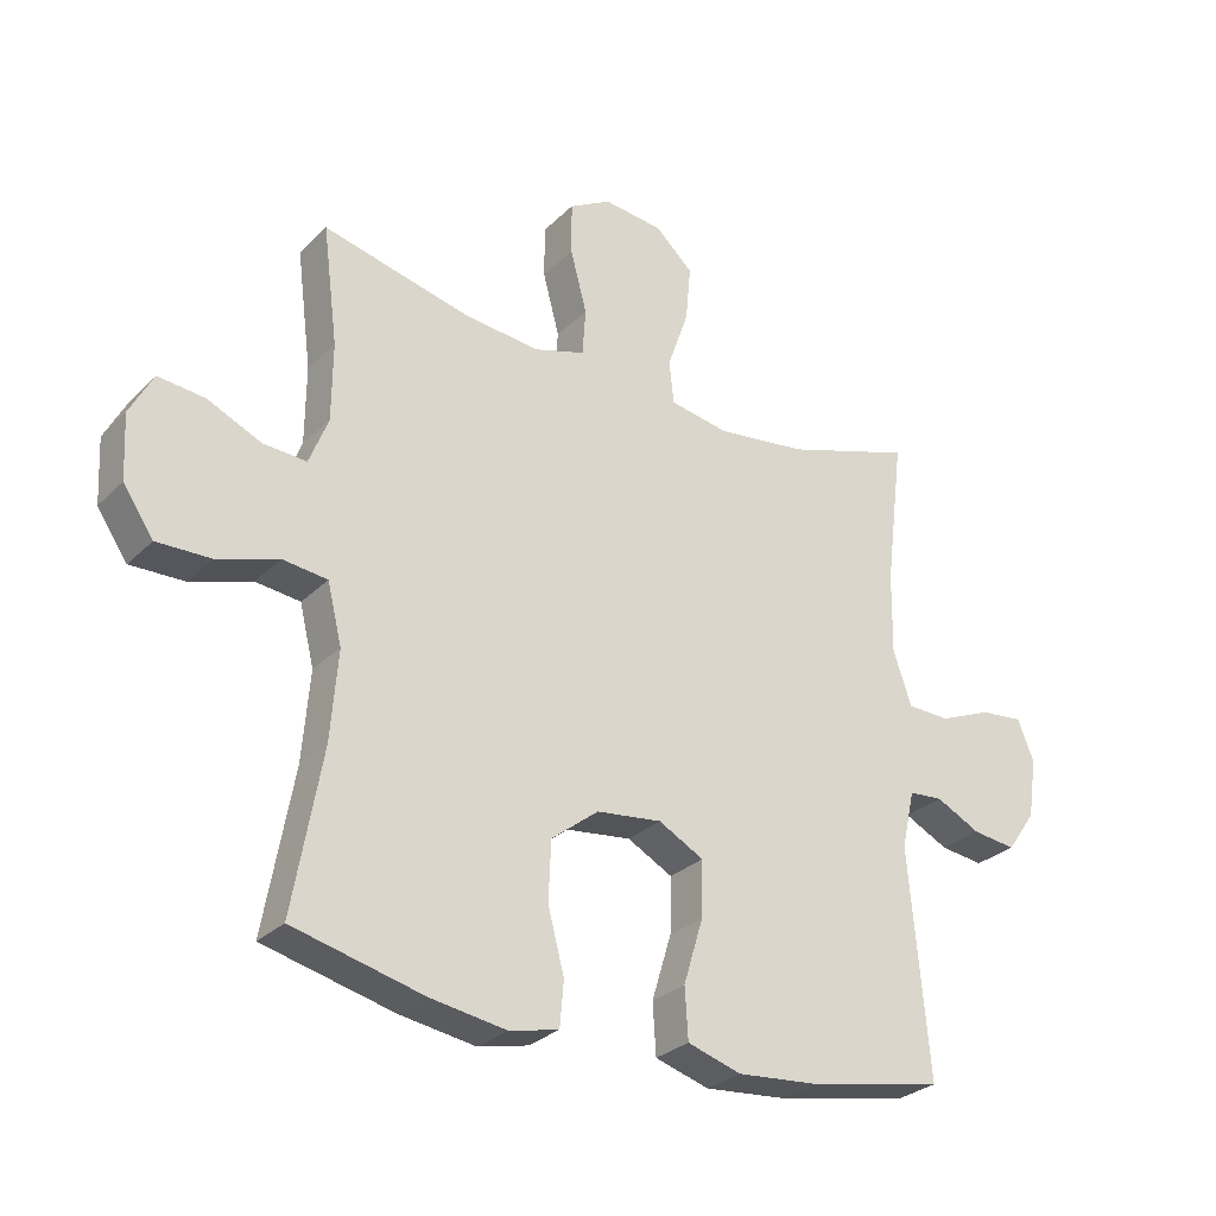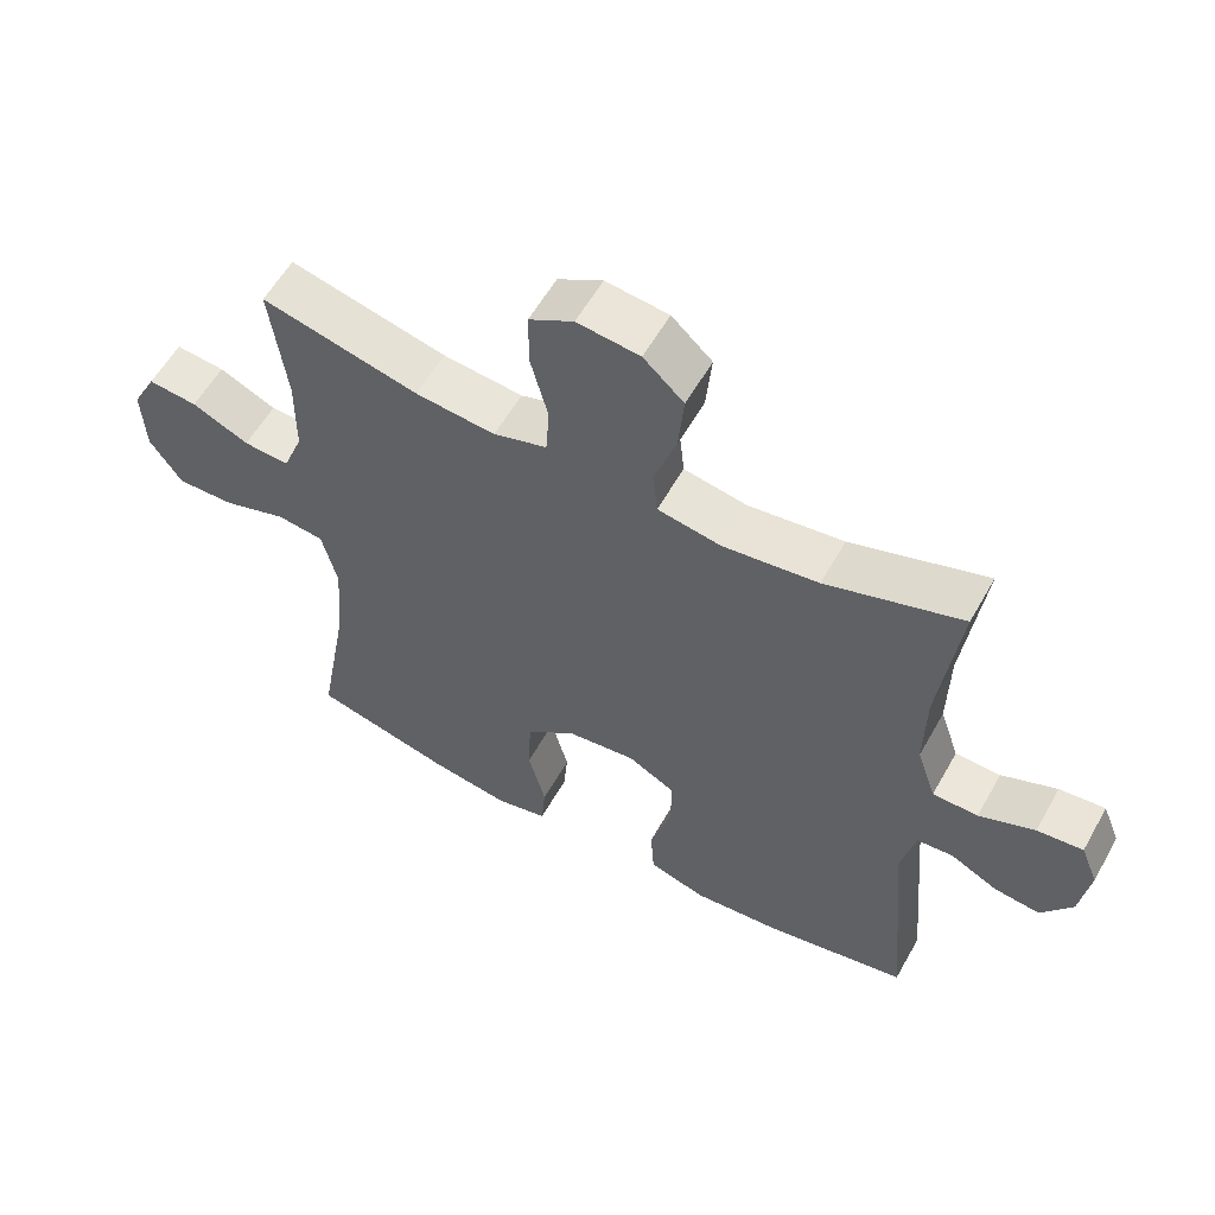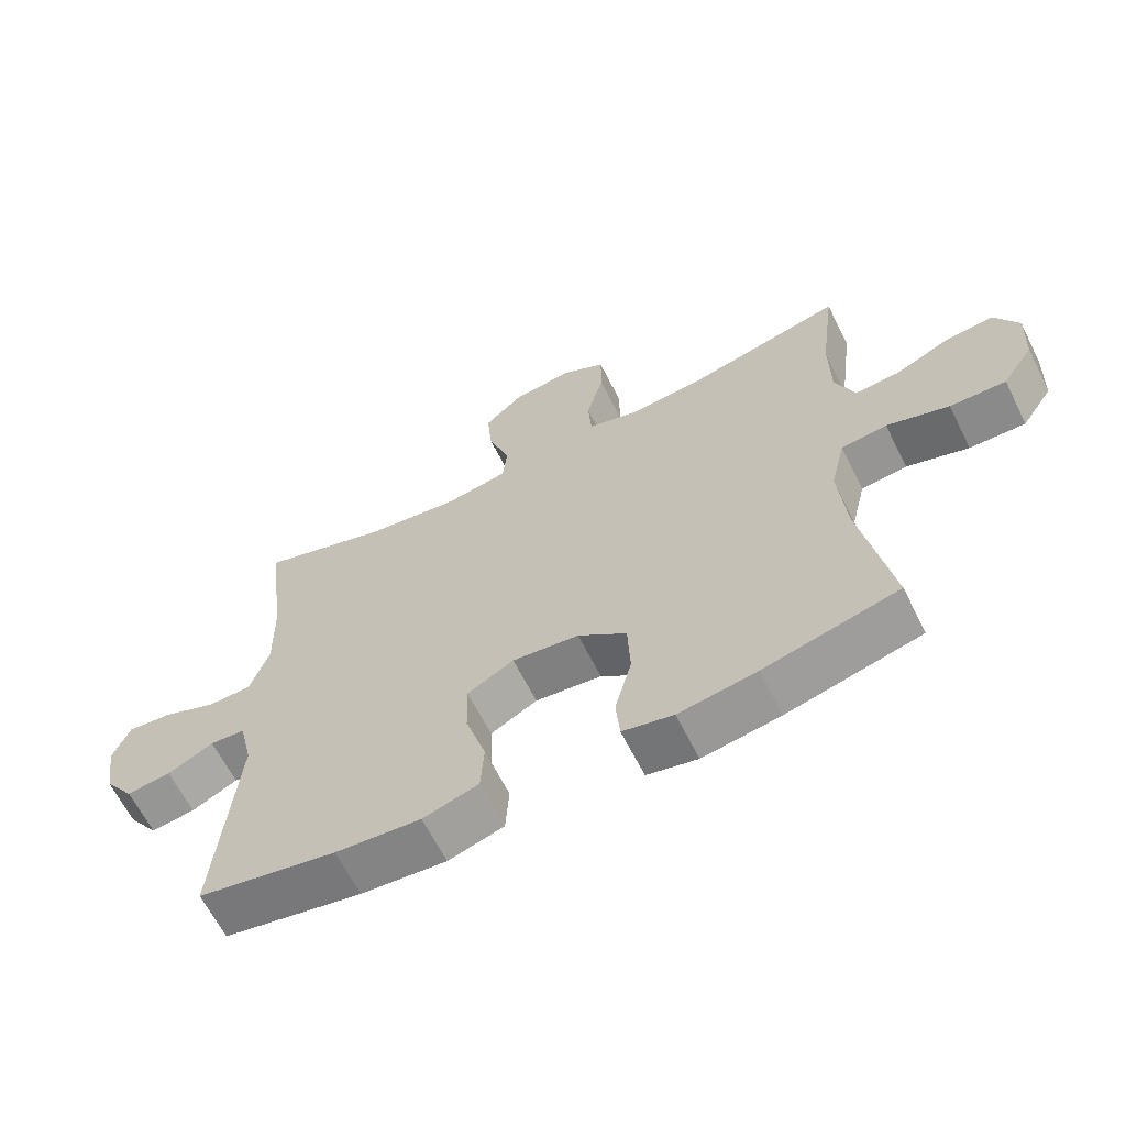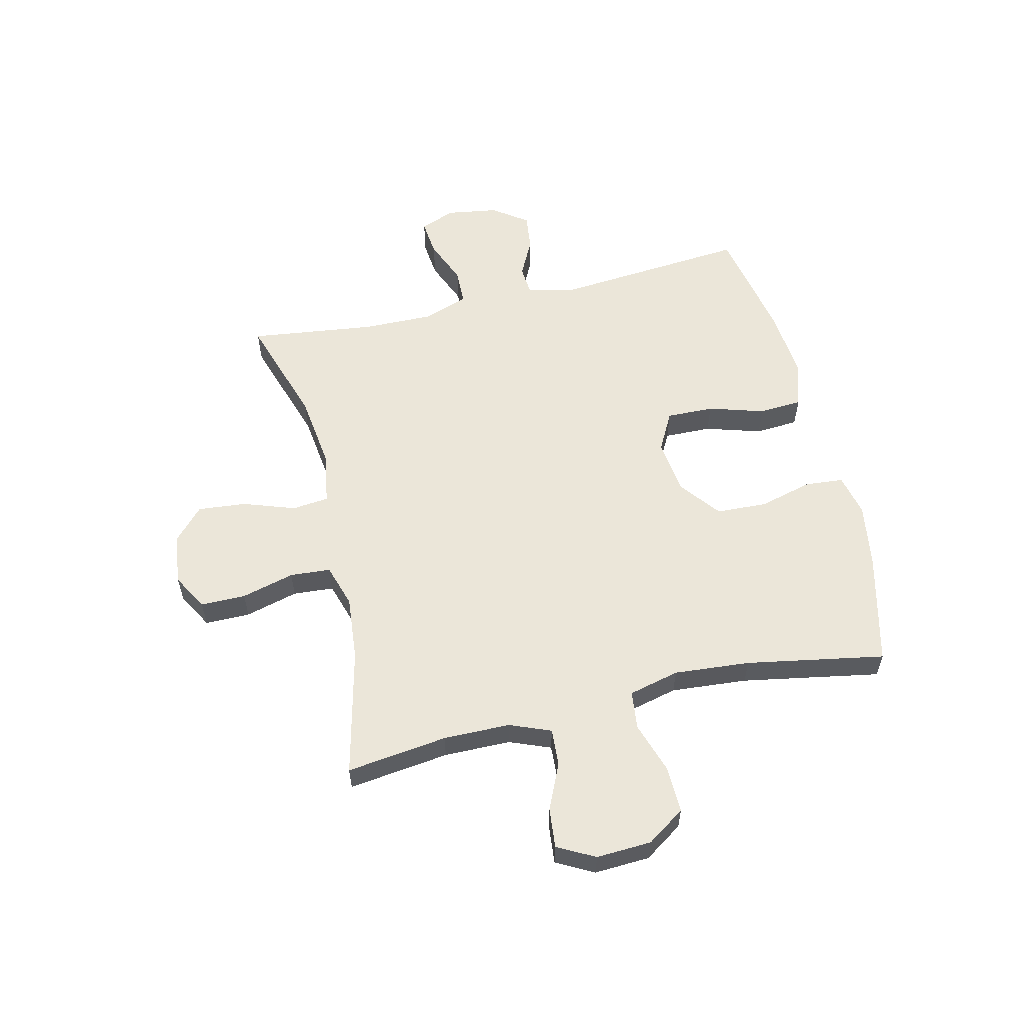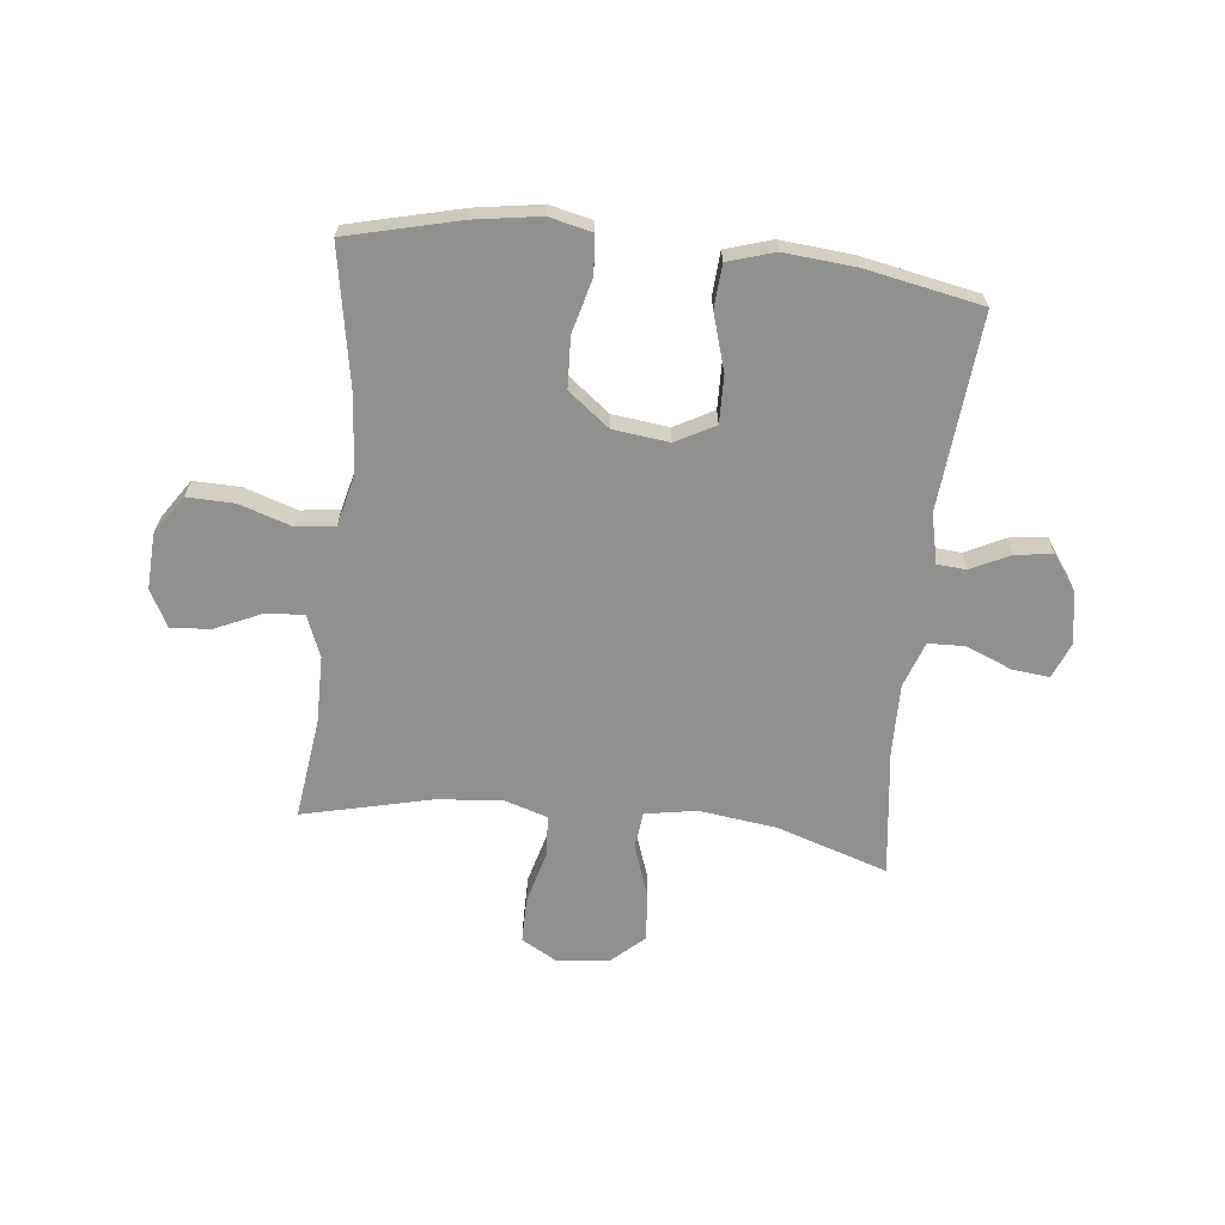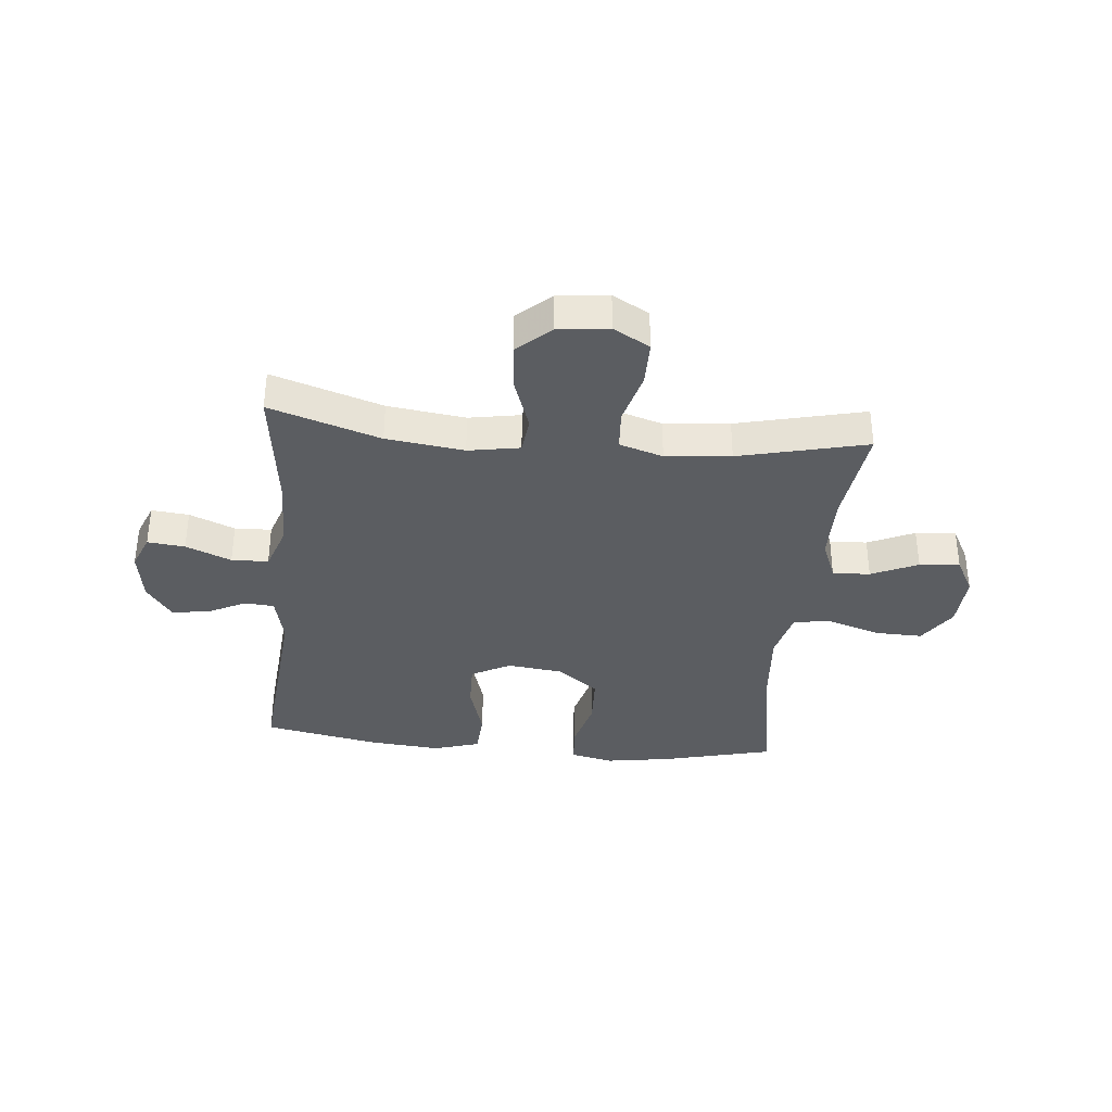
<metadata>
{"format":"obj","ext":"obj","renderer":"f3d","projection":"perspective","resolution":1024,"background":"white","views":[{"elev":-28.5,"azim":144.9,"up":"+Z"},{"elev":57.7,"azim":-150.8,"up":"+Z"},{"elev":-64.2,"azim":26.7,"up":"+Z"},{"elev":57.4,"azim":76.7,"up":"+Y"},{"elev":-65.5,"azim":173.7,"up":"+Y"},{"elev":-35.7,"azim":-5.5,"up":"+Y"}]}
</metadata>
<code>
v -0.5 0.07 0.5
v -0.305 0.07 0.437
v -0.168 0.07 0.419
v -0.077 0.07 0.435
v -0.07 0.07 0.5
v -0.102 0.07 0.592
v -0.11 0.07 0.678
v -0.052 0.07 0.731
v 0.038 0.07 0.741
v 0.102 0.07 0.705
v 0.102 0.07 0.625
v 0.077 0.07 0.531
v 0.082 0.07 0.459
v 0.159 0.07 0.435
v 0.274 0.07 0.446
v 0.5 0.07 0.5
v 0.477 0.07 0.321
v 0.478 0.07 0.203
v 0.507 0.07 0.13
v 0.573 0.07 0.134
v 0.655 0.07 0.171
v 0.726 0.07 0.178
v 0.761 0.07 0.112
v 0.756 0.07 0.014
v 0.71 0.07 -0.054
v 0.627 0.07 -0.052
v 0.535 0.07 -0.022
v 0.467 0.07 -0.03
v 0.445 0.07 -0.12
v 0.456 0.07 -0.255
v 0.5 0.07 -0.5
v 0.301 0.07 -0.549
v 0.186 0.07 -0.567
v 0.111 0.07 -0.55
v 0.105 0.07 -0.482
v 0.13 0.07 -0.387
v 0.126 0.07 -0.297
v 0.054 0.07 -0.241
v -0.045 0.07 -0.229
v -0.114 0.07 -0.266
v -0.112 0.07 -0.35
v -0.082 0.07 -0.449
v -0.087 0.07 -0.526
v -0.169 0.07 -0.551
v -0.295 0.07 -0.54
v -0.5 0.07 -0.5
v -0.47 0.07 -0.157
v -0.49 0.07 -0.07
v -0.542 0.07 -0.066
v -0.61 0.07 -0.1
v -0.676 0.07 -0.108
v -0.72 0.07 -0.046
v -0.734 0.07 0.046
v -0.709 0.07 0.108
v -0.643 0.07 0.101
v -0.563 0.07 0.068
v -0.498 0.07 0.07
v -0.47 0.07 0.151
v -0.472 0.07 0.276
v -0.5 0 0.5
v -0.305 0 0.437
v -0.168 0 0.419
v -0.077 0 0.435
v -0.07 0 0.5
v -0.102 0 0.592
v -0.11 0 0.678
v -0.052 0 0.731
v 0.038 0 0.741
v 0.102 0 0.705
v 0.102 0 0.625
v 0.077 0 0.531
v 0.082 0 0.459
v 0.159 0 0.435
v 0.274 0 0.446
v 0.5 0 0.5
v 0.477 0 0.321
v 0.478 0 0.203
v 0.507 0 0.13
v 0.573 0 0.134
v 0.655 0 0.171
v 0.726 0 0.178
v 0.761 0 0.112
v 0.756 0 0.014
v 0.71 0 -0.054
v 0.627 0 -0.052
v 0.535 0 -0.022
v 0.467 0 -0.03
v 0.445 0 -0.12
v 0.456 0 -0.255
v 0.5 0 -0.5
v 0.301 0 -0.549
v 0.186 0 -0.567
v 0.111 0 -0.55
v 0.105 0 -0.482
v 0.13 0 -0.387
v 0.126 0 -0.297
v 0.054 0 -0.241
v -0.045 0 -0.229
v -0.114 0 -0.266
v -0.112 0 -0.35
v -0.082 0 -0.449
v -0.087 0 -0.526
v -0.169 0 -0.551
v -0.295 0 -0.54
v -0.5 0 -0.5
v -0.47 0 -0.157
v -0.49 0 -0.07
v -0.542 0 -0.066
v -0.61 0 -0.1
v -0.676 0 -0.108
v -0.72 0 -0.046
v -0.734 0 0.046
v -0.709 0 0.108
v -0.643 0 0.101
v -0.563 0 0.068
v -0.498 0 0.07
v -0.47 0 0.151
v -0.472 0 0.276
f 54 55 56
f 53 54 56
f 52 53 56
f 51 52 56
f 50 51 56
f 49 50 56
f 48 49 56 57
f 47 48 57 58
f 45 46 47
f 44 45 47
f 43 44 47
f 42 43 47
f 41 42 47
f 40 41 47 58
f 34 35 36
f 33 34 36
f 32 33 36
f 31 32 36
f 30 31 36
f 29 30 36 37
f 28 29 37 38
f 25 26 27
f 24 25 27
f 23 24 27
f 22 23 27
f 21 22 27
f 20 21 27
f 19 20 27 28
f 28 38 39
f 19 28 39
f 18 19 39
f 15 16 17
f 40 58 59
f 39 40 59
f 18 39 59
f 17 18 59
f 15 17 59
f 14 15 59
f 10 11 12
f 9 10 12
f 8 9 12
f 7 8 12
f 6 7 12
f 5 6 12
f 59 1 2
f 59 2 3
f 59 3 4
f 14 59 4
f 13 14 4
f 4 5 12 13
f 115 114 113
f 115 113 112
f 115 112 111
f 115 111 110
f 115 110 109
f 115 109 108
f 116 115 108 107
f 117 116 107 106
f 106 105 104
f 106 104 103
f 106 103 102
f 106 102 101
f 106 101 100
f 117 106 100 99
f 95 94 93
f 95 93 92
f 95 92 91
f 95 91 90
f 95 90 89
f 96 95 89 88
f 97 96 88 87
f 86 85 84
f 86 84 83
f 86 83 82
f 86 82 81
f 86 81 80
f 86 80 79
f 87 86 79 78
f 98 97 87
f 98 87 78
f 98 78 77
f 76 75 74
f 118 117 99
f 118 99 98
f 118 98 77
f 118 77 76
f 118 76 74
f 118 74 73
f 71 70 69
f 71 69 68
f 71 68 67
f 71 67 66
f 71 66 65
f 71 65 64
f 61 60 118
f 62 61 118
f 63 62 118
f 63 118 73
f 63 73 72
f 72 71 64 63
f 1 60 61 2
f 2 61 62 3
f 3 62 63 4
f 4 63 64 5
f 5 64 65 6
f 6 65 66 7
f 7 66 67 8
f 8 67 68 9
f 9 68 69 10
f 10 69 70 11
f 11 70 71 12
f 12 71 72 13
f 13 72 73 14
f 14 73 74 15
f 15 74 75 16
f 16 75 76 17
f 17 76 77 18
f 18 77 78 19
f 19 78 79 20
f 20 79 80 21
f 21 80 81 22
f 22 81 82 23
f 23 82 83 24
f 24 83 84 25
f 25 84 85 26
f 26 85 86 27
f 27 86 87 28
f 28 87 88 29
f 29 88 89 30
f 30 89 90 31
f 31 90 91 32
f 32 91 92 33
f 33 92 93 34
f 34 93 94 35
f 35 94 95 36
f 36 95 96 37
f 37 96 97 38
f 38 97 98 39
f 39 98 99 40
f 40 99 100 41
f 41 100 101 42
f 42 101 102 43
f 43 102 103 44
f 44 103 104 45
f 45 104 105 46
f 46 105 106 47
f 47 106 107 48
f 48 107 108 49
f 49 108 109 50
f 50 109 110 51
f 51 110 111 52
f 52 111 112 53
f 53 112 113 54
f 54 113 114 55
f 55 114 115 56
f 56 115 116 57
f 57 116 117 58
f 58 117 118 59
f 59 118 60 1

</code>
